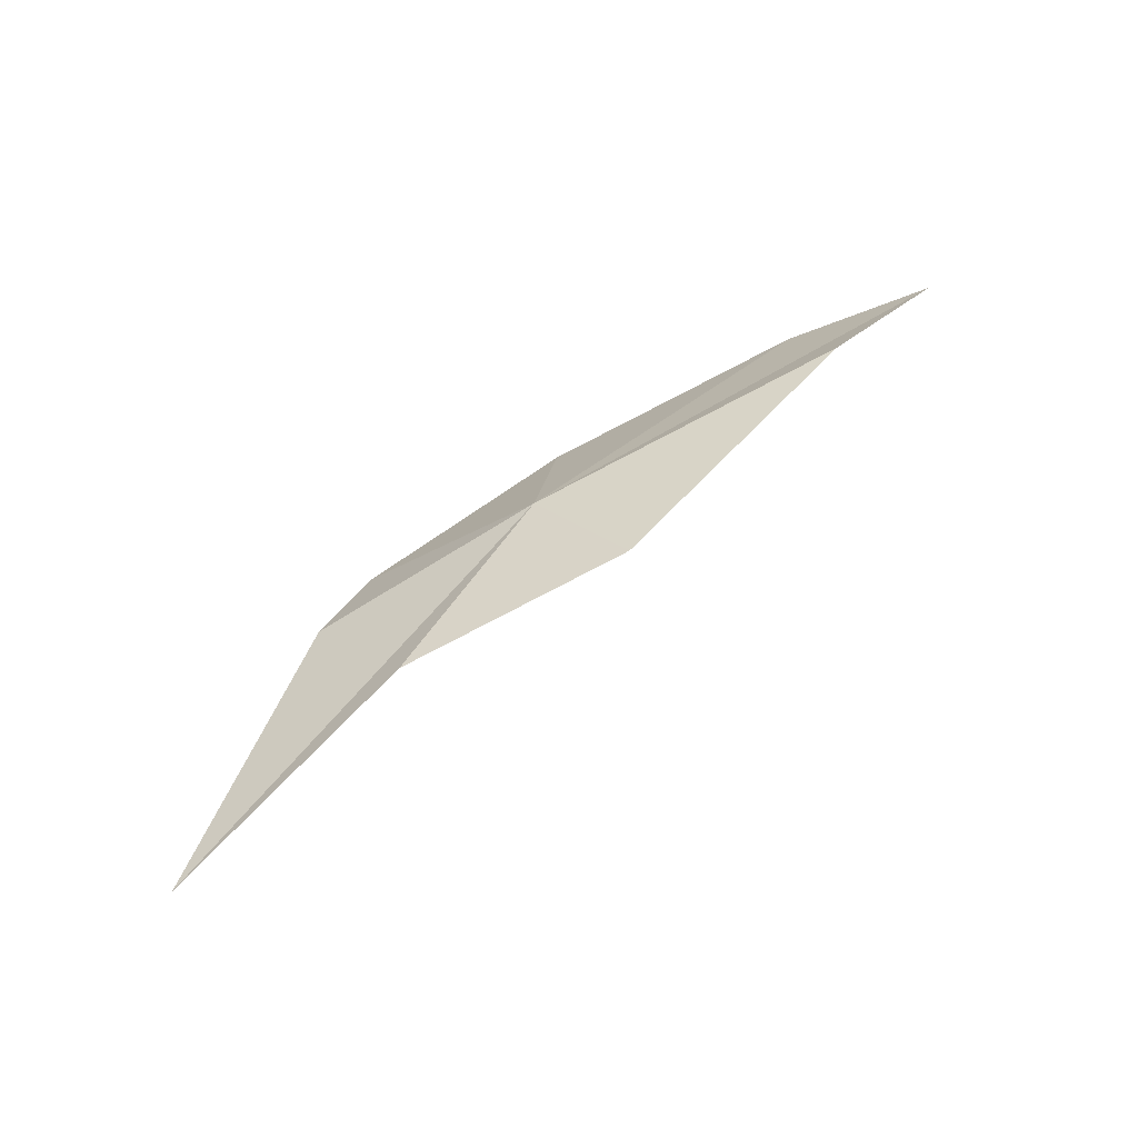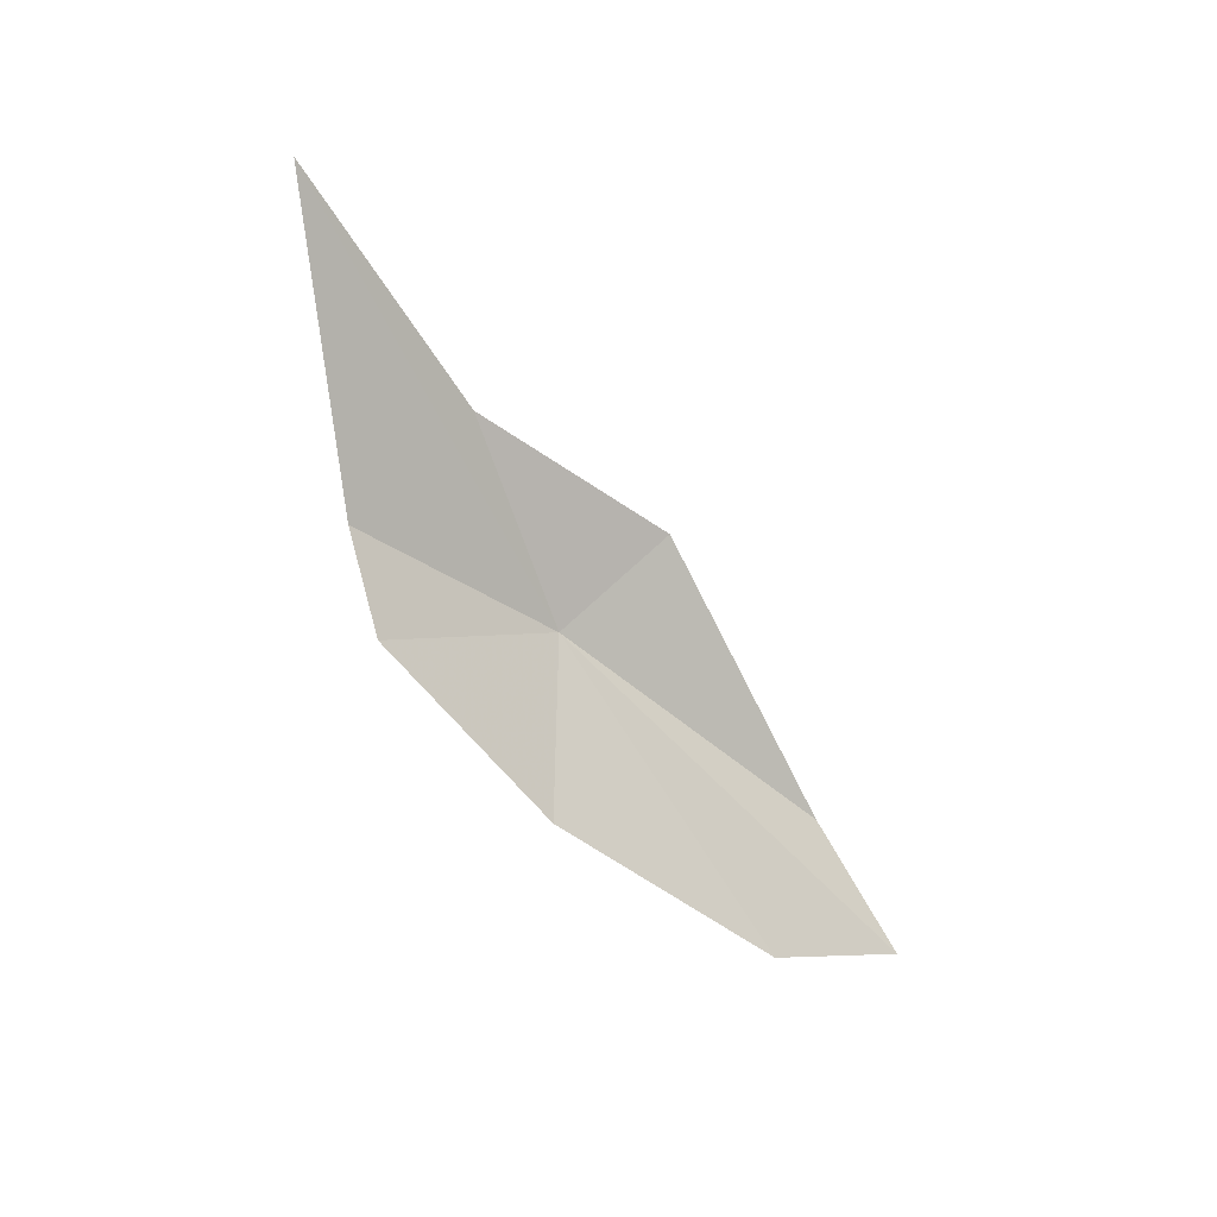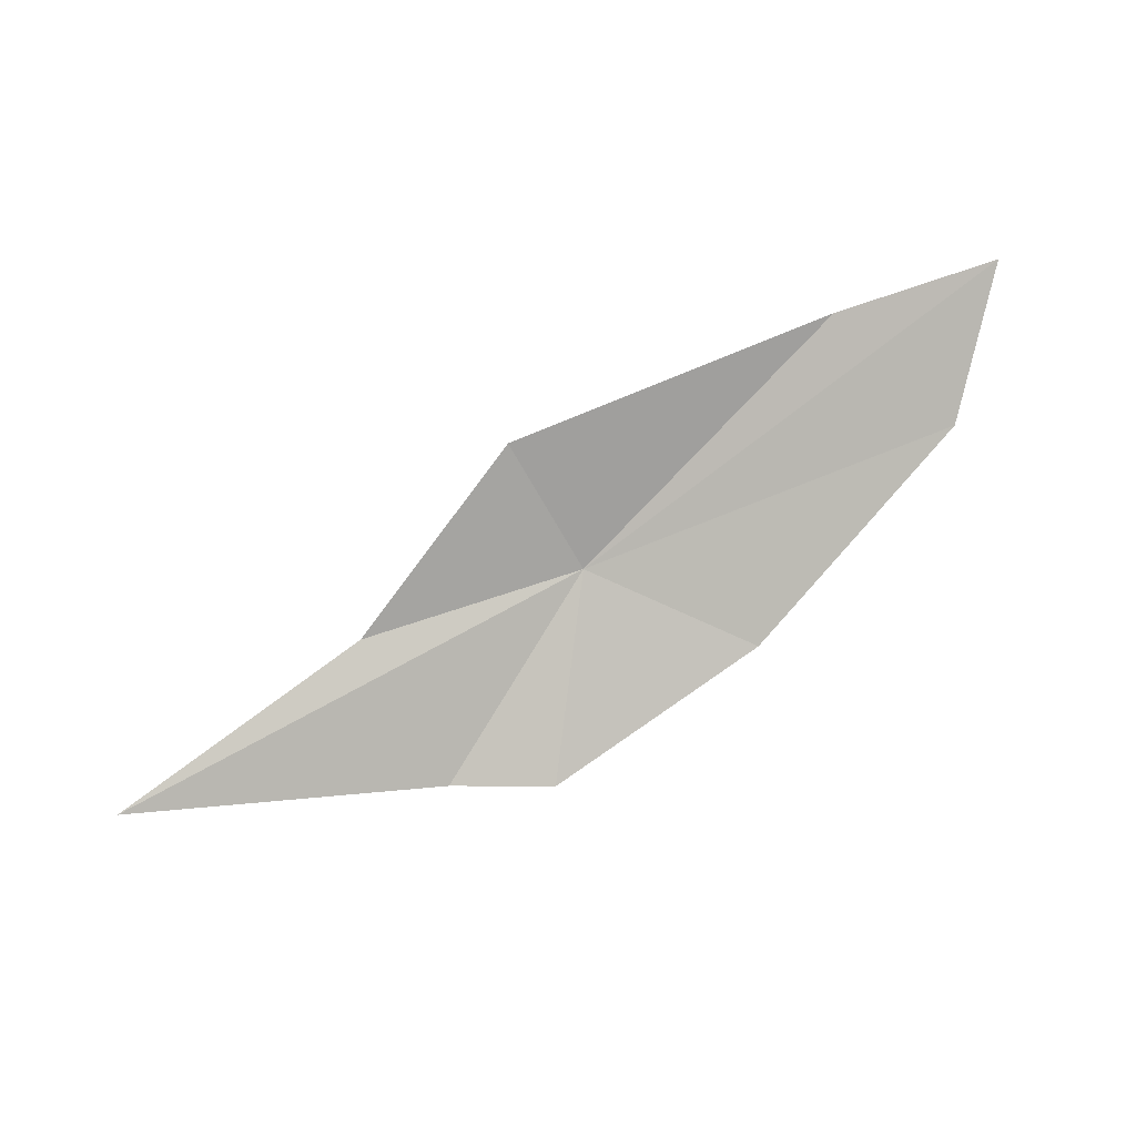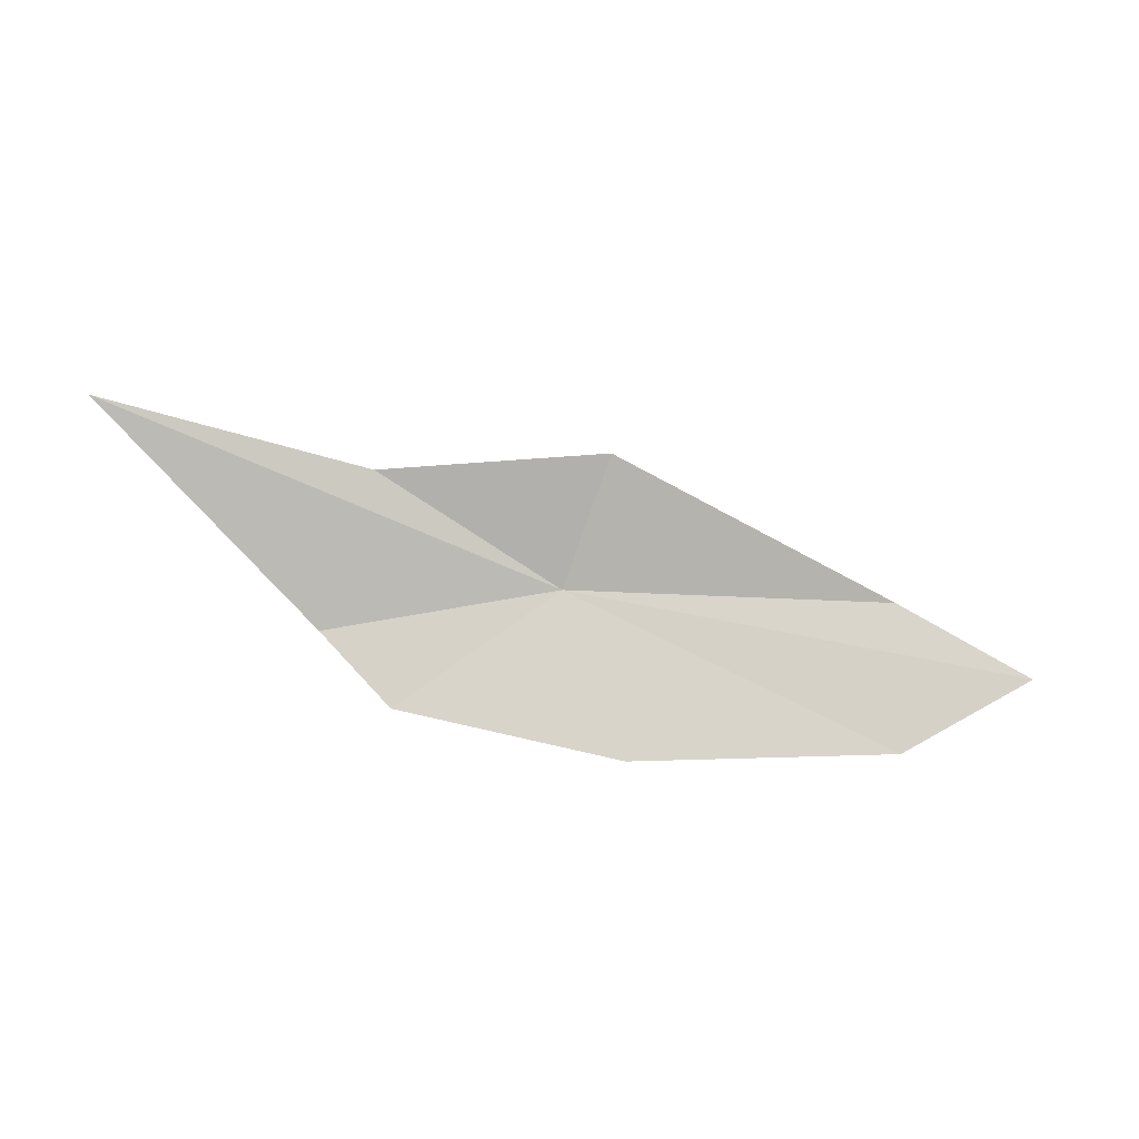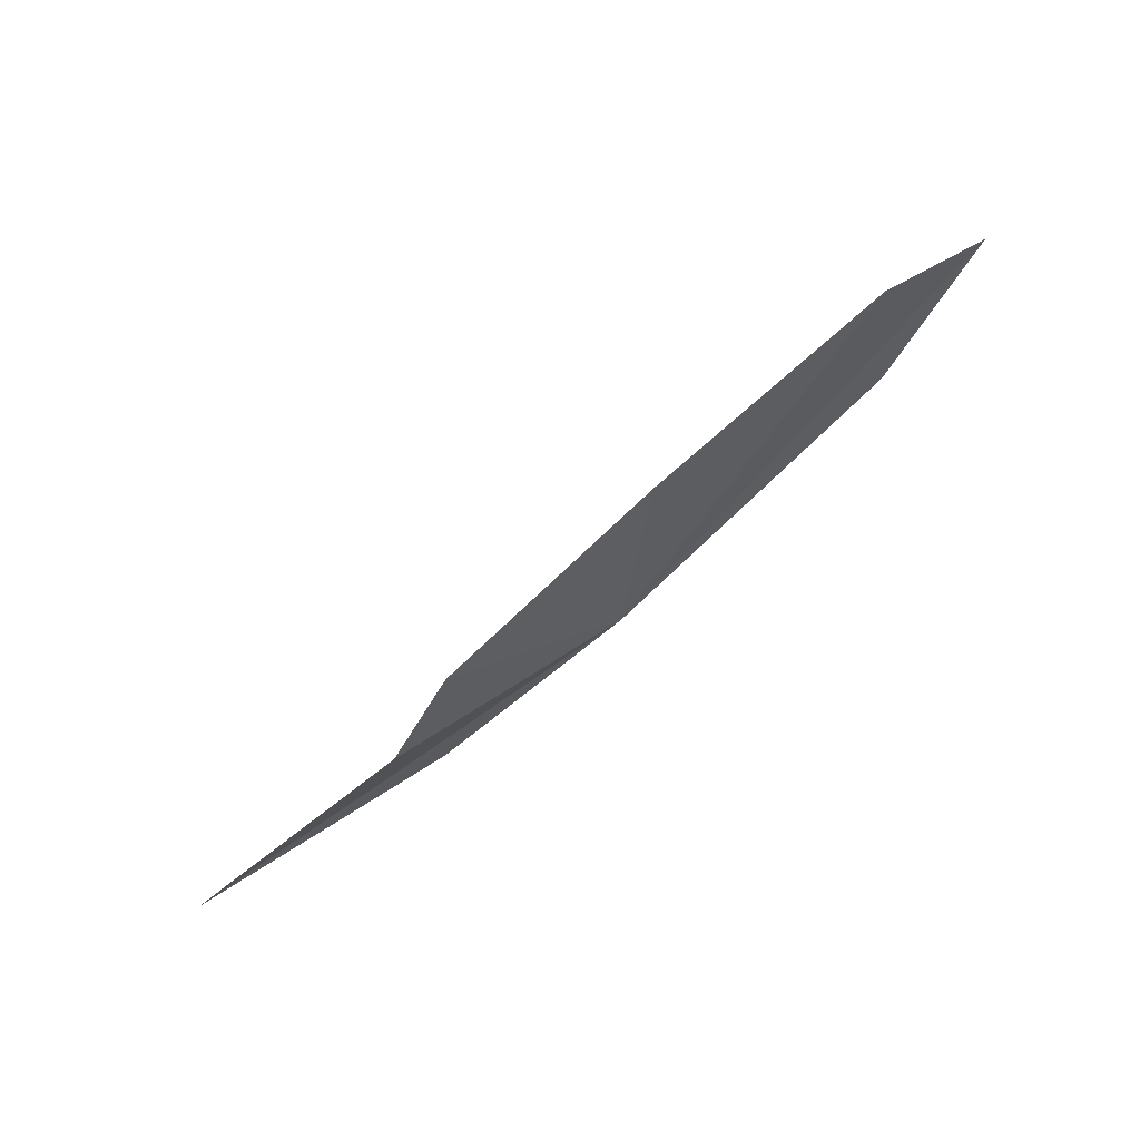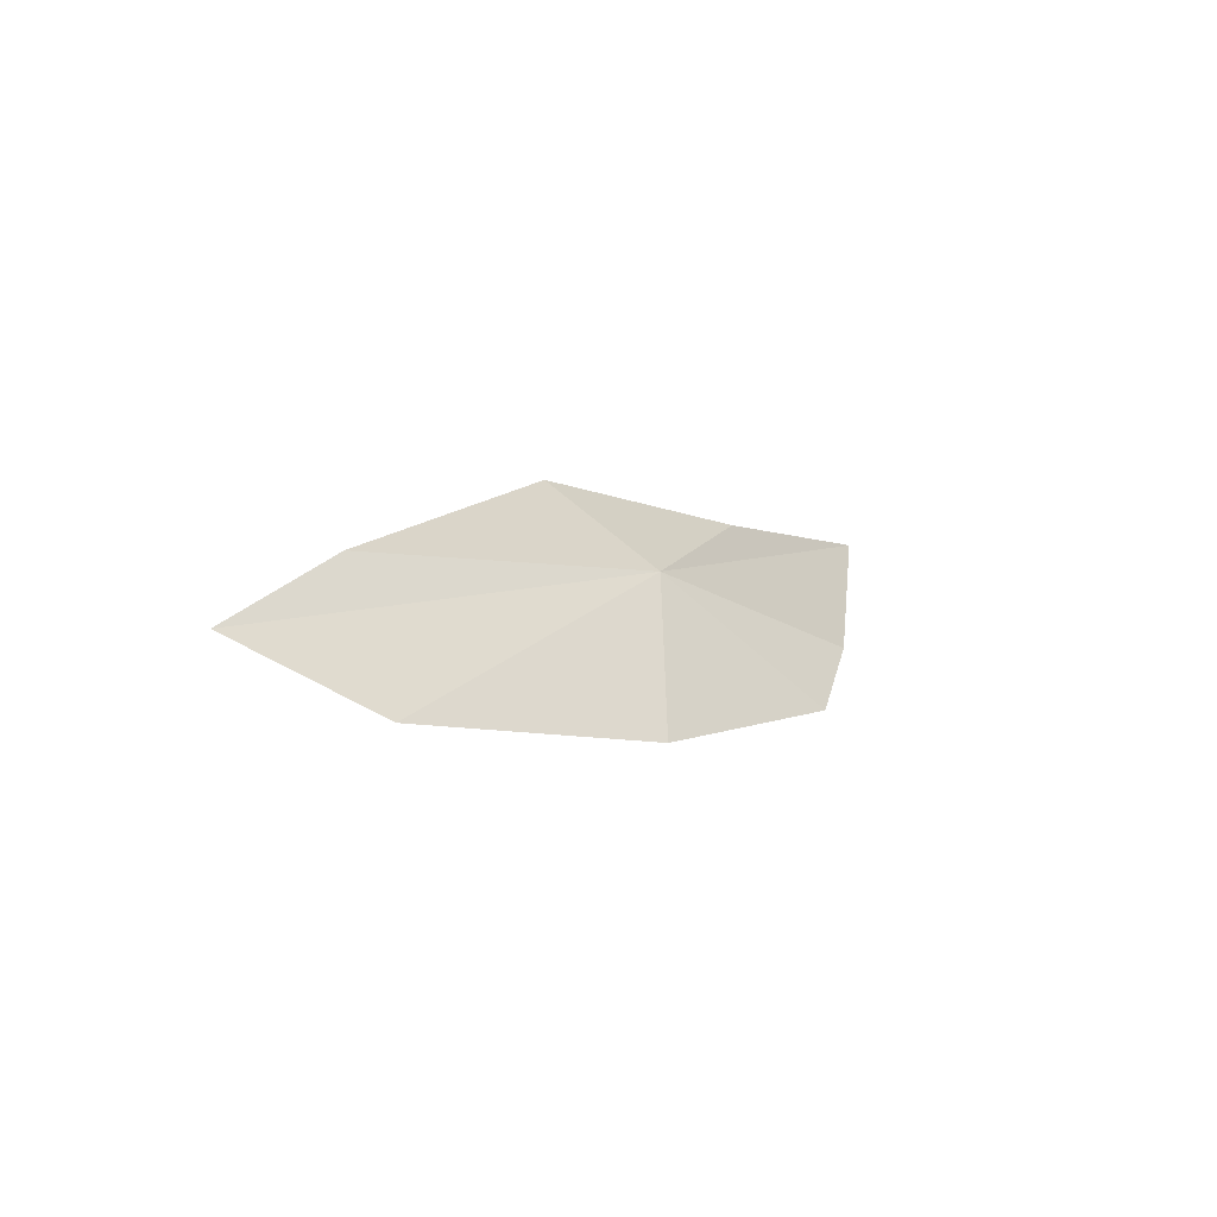
<metadata>
{"format":"obj","ext":"obj","renderer":"f3d","projection":"perspective","resolution":1024,"background":"white","views":[{"elev":72.0,"azim":115.9,"up":"+Z"},{"elev":-56.7,"azim":102.4,"up":"+Z"},{"elev":49.7,"azim":148.8,"up":"+Y"},{"elev":-41.9,"azim":140.2,"up":"+Z"},{"elev":-47.0,"azim":-152.4,"up":"+Y"},{"elev":-2.1,"azim":-77.6,"up":"+Z"}]}
</metadata>
<code>
v -4.191 -2.5 3.075
v -5.957 -1.748 2.374
v -4.756 -2.645 2.267
v -3.615 -3.226 2.404
v -3.154 -3.27 2.722
v -1.575 -3.135 3.362
v -5.689 -1.427 3.098
v -4.025 -1.883 3.546
v -3.026 -2.663 3.382
v -6.415 -1.133 2.749
f 1 2 3
f 1 3 4
f 1 4 5
f 1 5 6
f 1 8 7
f 1 9 8
f 1 10 2
f 1 7 10
f 1 6 9

</code>
